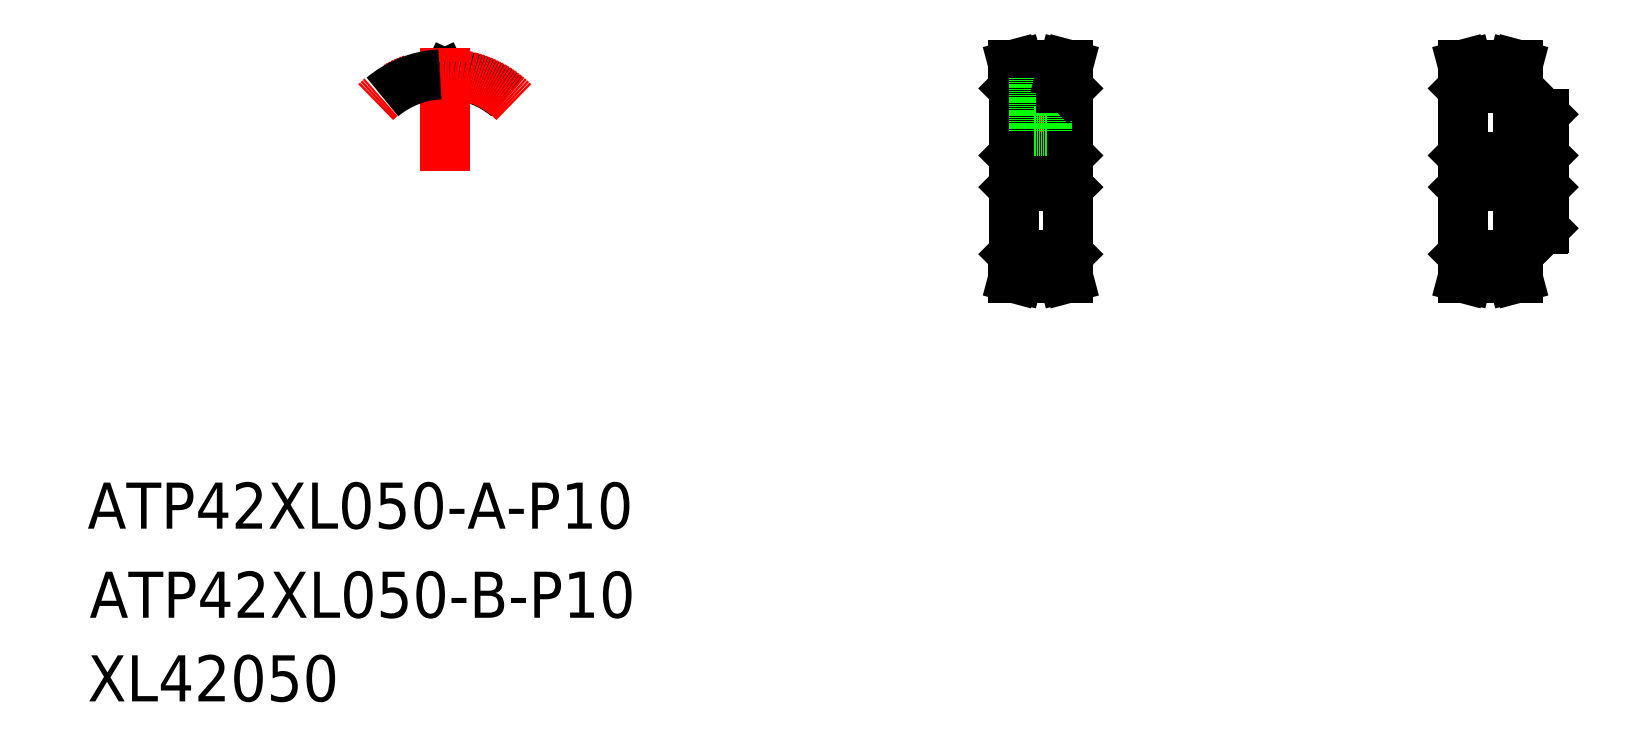
<metadata>
{"format":"dxf","ext":"dxf","renderer":"ezdxf+matplotlib","layout":"modelspace","background":"white","min_lineweight":24,"dpi":150}
</metadata>
<code>
0
SECTION
2
ENTITIES
0
TEXT
8
0
10
-29.91
20
-291.8
30
0
40
16
1
ATP42XL050-B-P10
0
TEXT
8
0
10
-30.6
20
-260.8
30
0
40
16
1
ATP42XL050-A-P10
0
TEXT
8
0
10
-30.6
20
-320.8
30
0
40
16
1
XL42050
0
LINE
8
CENTER
10
300.6
20
-133.7
30
0
11
300.6
21
-100.7
31
0
0
LINE
8
0
10
302.2
20
-131.7
30
0
11
302.2
21
-122.7
31
0
0
LINE
8
0
10
302.6
20
-131.7
30
0
11
302.6
21
-122.7
31
0
0
LINE
8
0
10
298.6
20
-131.7
30
0
11
298.6
21
-122.7
31
0
0
LINE
8
0
10
299
20
-131.7
30
0
11
299
21
-122.7
31
0
0
LINE
8
0
10
291.1
20
-165.5
30
0
11
291.1
21
-107.9
31
0
0
LINE
8
0
10
310.1
20
-165.5
30
0
11
310.1
21
-107.9
31
0
0
LINE
8
CENTER
10
293.6
20
-170.6
30
0
11
307.6
21
-170.6
31
0
0
LINE
8
CENTER
10
288.6
20
-136.7
30
0
11
312.6
21
-136.7
31
0
0
LINE
8
0
10
291.6
20
-131.7
30
0
11
309.6
21
-131.7
31
0
0
LINE
8
0
10
291.6
20
-141.7
30
0
11
309.6
21
-141.7
31
0
0
LINE
8
0
10
293.6
20
-170.4
30
0
11
307.6
21
-170.4
31
0
0
LINE
8
0
10
293.6
20
-169
30
0
11
307.6
21
-169
31
0
0
LINE
8
0
10
291.3
20
-165.7
30
0
11
293.6
21
-165.7
31
0
0
LINE
8
0
10
291.3
20
-165.7
30
0
11
291.1
21
-165.5
31
0
0
LINE
8
0
10
293.6
20
-165.7
30
0
11
293.6
21
-170.4
31
0
0
LINE
8
0
10
293.6
20
-170.4
30
0
11
292.7
21
-173.7
31
0
0
LINE
8
0
10
291
20
-173.7
30
0
11
292.7
21
-173.7
31
0
0
LINE
8
0
10
292
20
-170.2
30
0
11
291
21
-173.7
31
0
0
LINE
8
0
10
292
20
-165.7
30
0
11
292
21
-170.2
31
0
0
LINE
8
0
10
291.6
20
-131.7
30
0
11
291.1
21
-131.2
31
0
0
LINE
8
0
10
291.6
20
-141.7
30
0
11
291.1
21
-142.2
31
0
0
LINE
8
0
10
291.6
20
-131.7
30
0
11
291.6
21
-141.7
31
0
0
LINE
8
0
10
307.6
20
-165.7
30
0
11
309.9
21
-165.7
31
0
0
LINE
8
0
10
309.9
20
-165.7
30
0
11
310.1
21
-165.5
31
0
0
LINE
8
0
10
307.6
20
-165.7
30
0
11
307.6
21
-170.4
31
0
0
LINE
8
0
10
309.2
20
-170.2
30
0
11
310.1
21
-173.7
31
0
0
LINE
8
0
10
310.1
20
-173.7
30
0
11
308.5
21
-173.7
31
0
0
LINE
8
0
10
307.6
20
-170.4
30
0
11
308.5
21
-173.7
31
0
0
LINE
8
0
10
309.2
20
-165.7
30
0
11
309.2
21
-170.2
31
0
0
LINE
8
0
10
309.6
20
-131.7
30
0
11
310.1
21
-131.2
31
0
0
LINE
8
0
10
309.6
20
-141.7
30
0
11
310.1
21
-142.2
31
0
0
LINE
8
0
10
309.6
20
-131.7
30
0
11
309.6
21
-141.7
31
0
0
LINE
8
CENTER
10
293.6
20
-102.7
30
0
11
307.6
21
-102.7
31
0
0
LINE
8
0
10
293.6
20
-103
30
0
11
307.6
21
-103
31
0
0
LINE
8
0
10
293.6
20
-104.4
30
0
11
307.6
21
-104.4
31
0
0
LINE
8
0
10
291
20
-99.66
30
0
11
292.7
21
-99.66
31
0
0
LINE
8
0
10
291.3
20
-107.7
30
0
11
293.6
21
-107.7
31
0
0
LINE
8
0
10
291.1
20
-107.9
30
0
11
291.3
21
-107.7
31
0
0
LINE
8
0
10
293.6
20
-107.7
30
0
11
293.6
21
-103
31
0
0
LINE
8
0
10
292
20
-107.7
30
0
11
292
21
-103.2
31
0
0
LINE
8
0
10
293.6
20
-103
30
0
11
292.7
21
-99.66
31
0
0
LINE
8
0
10
292
20
-103.2
30
0
11
291
21
-99.66
31
0
0
LINE
8
0
10
298.3
20
-122.7
30
0
11
302.8
21
-122.7
31
0
0
LINE
8
0
10
298.3
20
-122.7
30
0
11
298.3
21
-104.4
31
0
0
LINE
8
0
10
302.8
20
-122.7
30
0
11
302.8
21
-104.4
31
0
0
LINE
8
0
10
309.9
20
-107.7
30
0
11
310.1
21
-107.9
31
0
0
LINE
8
0
10
307.6
20
-107.7
30
0
11
309.9
21
-107.7
31
0
0
LINE
8
0
10
307.6
20
-107.7
30
0
11
307.6
21
-103
31
0
0
LINE
8
0
10
307.6
20
-103
30
0
11
308.5
21
-99.66
31
0
0
LINE
8
0
10
310.1
20
-99.66
30
0
11
308.5
21
-99.66
31
0
0
LINE
8
0
10
309.2
20
-103.2
30
0
11
310.1
21
-99.66
31
0
0
LINE
8
0
10
309.2
20
-107.7
30
0
11
309.2
21
-103.2
31
0
0
LINE
8
CENTER
10
470.2
20
-133.7
30
0
11
470.2
21
-114.7
31
0
0
LINE
8
0
10
475.2
20
-156.5
30
0
11
475.2
21
-116.9
31
0
0
LINE
8
0
10
471.8
20
-131.7
30
0
11
471.8
21
-116.7
31
0
0
LINE
8
0
10
472.2
20
-131.7
30
0
11
472.2
21
-116.7
31
0
0
LINE
8
0
10
468.2
20
-131.7
30
0
11
468.2
21
-116.7
31
0
0
LINE
8
0
10
468.6
20
-131.7
30
0
11
468.6
21
-116.7
31
0
0
LINE
8
0
10
447.2
20
-165.5
30
0
11
447.2
21
-107.9
31
0
0
LINE
8
CENTER
10
449.7
20
-170.6
30
0
11
463.7
21
-170.6
31
0
0
LINE
8
0
10
449.7
20
-169
30
0
11
463.7
21
-169
31
0
0
LINE
8
0
10
449.7
20
-170.4
30
0
11
463.7
21
-170.4
31
0
0
LINE
8
0
10
447.4
20
-165.7
30
0
11
447.2
21
-165.5
31
0
0
LINE
8
0
10
447.4
20
-165.7
30
0
11
449.7
21
-165.7
31
0
0
LINE
8
0
10
449.7
20
-165.7
30
0
11
449.7
21
-170.4
31
0
0
LINE
8
0
10
448.1
20
-170.2
30
0
11
447.2
21
-173.7
31
0
0
LINE
8
0
10
447.2
20
-173.7
30
0
11
448.8
21
-173.7
31
0
0
LINE
8
0
10
449.7
20
-170.4
30
0
11
448.8
21
-173.7
31
0
0
LINE
8
0
10
448.1
20
-165.7
30
0
11
448.1
21
-170.2
31
0
0
LINE
8
0
10
475
20
-156.7
30
0
11
475.2
21
-156.5
31
0
0
LINE
8
0
10
466.2
20
-165.5
30
0
11
466.2
21
-156.7
31
0
0
LINE
8
0
10
466
20
-165.7
30
0
11
466.2
21
-165.5
31
0
0
LINE
8
0
10
463.7
20
-165.7
30
0
11
466
21
-165.7
31
0
0
LINE
8
0
10
463.7
20
-165.7
30
0
11
463.7
21
-170.4
31
0
0
LINE
8
0
10
463.7
20
-170.4
30
0
11
464.6
21
-173.7
31
0
0
LINE
8
0
10
466.3
20
-173.7
30
0
11
464.6
21
-173.7
31
0
0
LINE
8
0
10
465.3
20
-170.2
30
0
11
466.3
21
-173.7
31
0
0
LINE
8
0
10
465.3
20
-165.7
30
0
11
465.3
21
-170.2
31
0
0
LINE
8
0
10
466.2
20
-156.7
30
0
11
475
21
-156.7
31
0
0
LINE
8
CENTER
10
444.7
20
-136.7
30
0
11
477.7
21
-136.7
31
0
0
LINE
8
0
10
447.7
20
-141.7
30
0
11
474.7
21
-141.7
31
0
0
LINE
8
0
10
447.7
20
-131.7
30
0
11
474.7
21
-131.7
31
0
0
LINE
8
0
10
447.7
20
-131.7
30
0
11
447.2
21
-131.2
31
0
0
LINE
8
0
10
447.7
20
-141.7
30
0
11
447.2
21
-142.2
31
0
0
LINE
8
0
10
447.7
20
-131.7
30
0
11
447.7
21
-141.7
31
0
0
LINE
8
0
10
474.7
20
-131.7
30
0
11
475.2
21
-131.2
31
0
0
LINE
8
0
10
474.7
20
-141.7
30
0
11
475.2
21
-142.2
31
0
0
LINE
8
0
10
474.7
20
-131.7
30
0
11
474.7
21
-141.7
31
0
0
LINE
8
CENTER
10
449.7
20
-102.7
30
0
11
463.7
21
-102.7
31
0
0
LINE
8
0
10
449.7
20
-103
30
0
11
463.7
21
-103
31
0
0
LINE
8
0
10
449.7
20
-104.4
30
0
11
463.7
21
-104.4
31
0
0
LINE
8
0
10
447.4
20
-107.7
30
0
11
449.7
21
-107.7
31
0
0
LINE
8
0
10
447.2
20
-107.9
30
0
11
447.4
21
-107.7
31
0
0
LINE
8
0
10
449.7
20
-107.7
30
0
11
449.7
21
-103
31
0
0
LINE
8
0
10
449.7
20
-103
30
0
11
448.8
21
-99.66
31
0
0
LINE
8
0
10
447.2
20
-99.66
30
0
11
448.8
21
-99.66
31
0
0
LINE
8
0
10
448.1
20
-103.2
30
0
11
447.2
21
-99.66
31
0
0
LINE
8
0
10
448.1
20
-107.7
30
0
11
448.1
21
-103.2
31
0
0
LINE
8
0
10
463.7
20
-107.7
30
0
11
466
21
-107.7
31
0
0
LINE
8
0
10
466
20
-107.7
30
0
11
466.2
21
-107.9
31
0
0
LINE
8
0
10
463.7
20
-107.7
30
0
11
463.7
21
-103
31
0
0
LINE
8
0
10
465.3
20
-107.7
30
0
11
465.3
21
-103.2
31
0
0
LINE
8
0
10
465.3
20
-103.2
30
0
11
466.3
21
-99.66
31
0
0
LINE
8
0
10
466.3
20
-99.66
30
0
11
464.6
21
-99.66
31
0
0
LINE
8
0
10
463.7
20
-103
30
0
11
464.6
21
-99.66
31
0
0
LINE
8
0
10
475
20
-116.7
30
0
11
475.2
21
-116.9
31
0
0
LINE
8
0
10
466.2
20
-116.7
30
0
11
475
21
-116.7
31
0
0
LINE
8
0
10
466.2
20
-116.7
30
0
11
466.2
21
-107.9
31
0
0
ARC
8
0
10
93.26
20
-103.8
30
0
40
0.61
50
205
51
270.4
0
ARC
8
0
10
93.76
20
-103.8
30
0
40
0.61
50
269.6
51
335
0
ARC
8
0
10
95.17
20
-103.6
30
0
40
0.61
50
87.13
51
155
0
ARC
8
0
10
91.85
20
-103.6
30
0
40
0.61
50
25
51
92.87
0
ARC
8
0
10
93.51
20
-136.7
30
0
40
33.71
50
50
51
87.13
0
LINE
8
0
10
92.71
20
-104
30
0
11
92.4
21
-103.4
31
0
0
LINE
8
0
10
94.31
20
-104
30
0
11
94.62
21
-103.4
31
0
0
ARC
8
0
10
93.51
20
-136.7
30
0
40
32.31
50
89.57
51
90.43
0
LINE
8
CENTER
10
93.51
20
-136.7
30
0
11
93.51
21
-93.74
31
0
0
ARC
8
CENTER
10
93.51
20
-136.7
30
0
40
33.96
50
45
51
135
0
ARC
8
0
10
93.51
20
-136.7
30
0
40
33.71
50
92.87
51
130
0
ENDSEC
0
EOF

</code>
